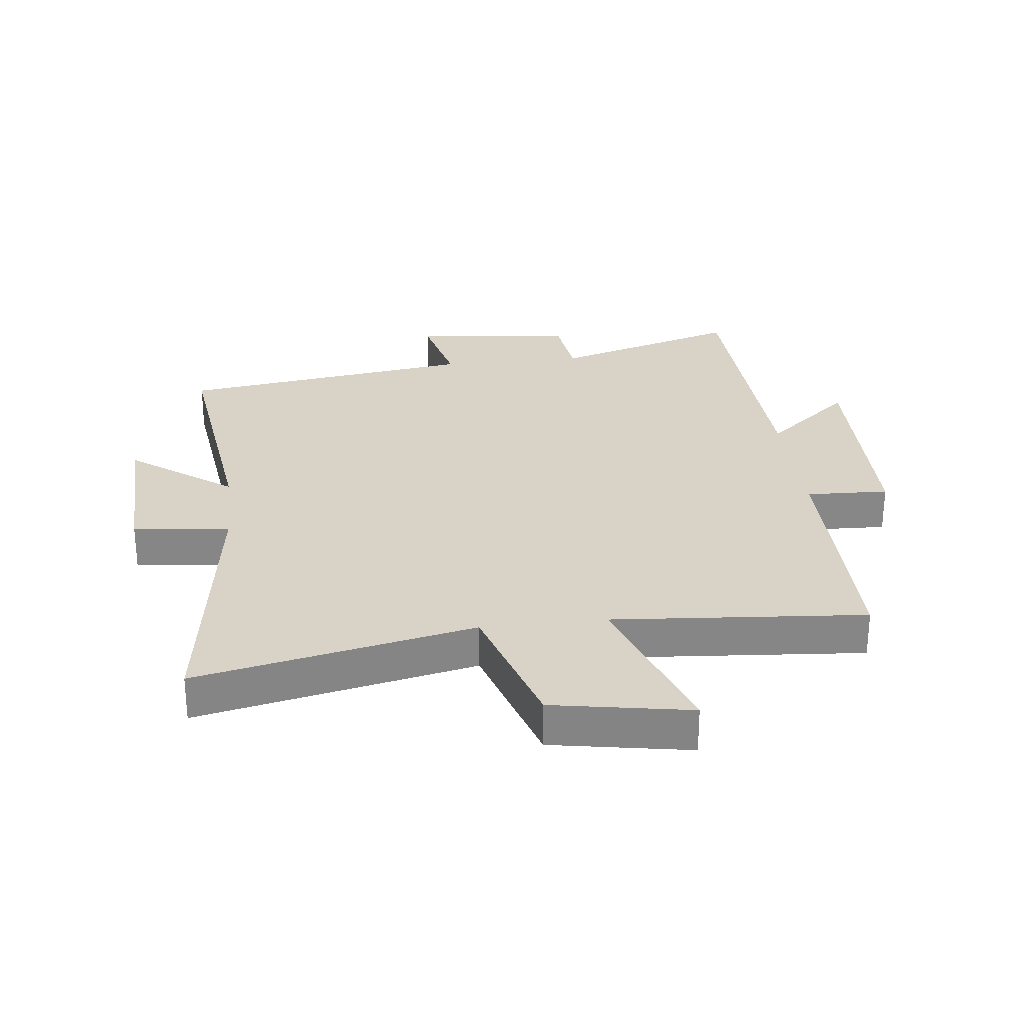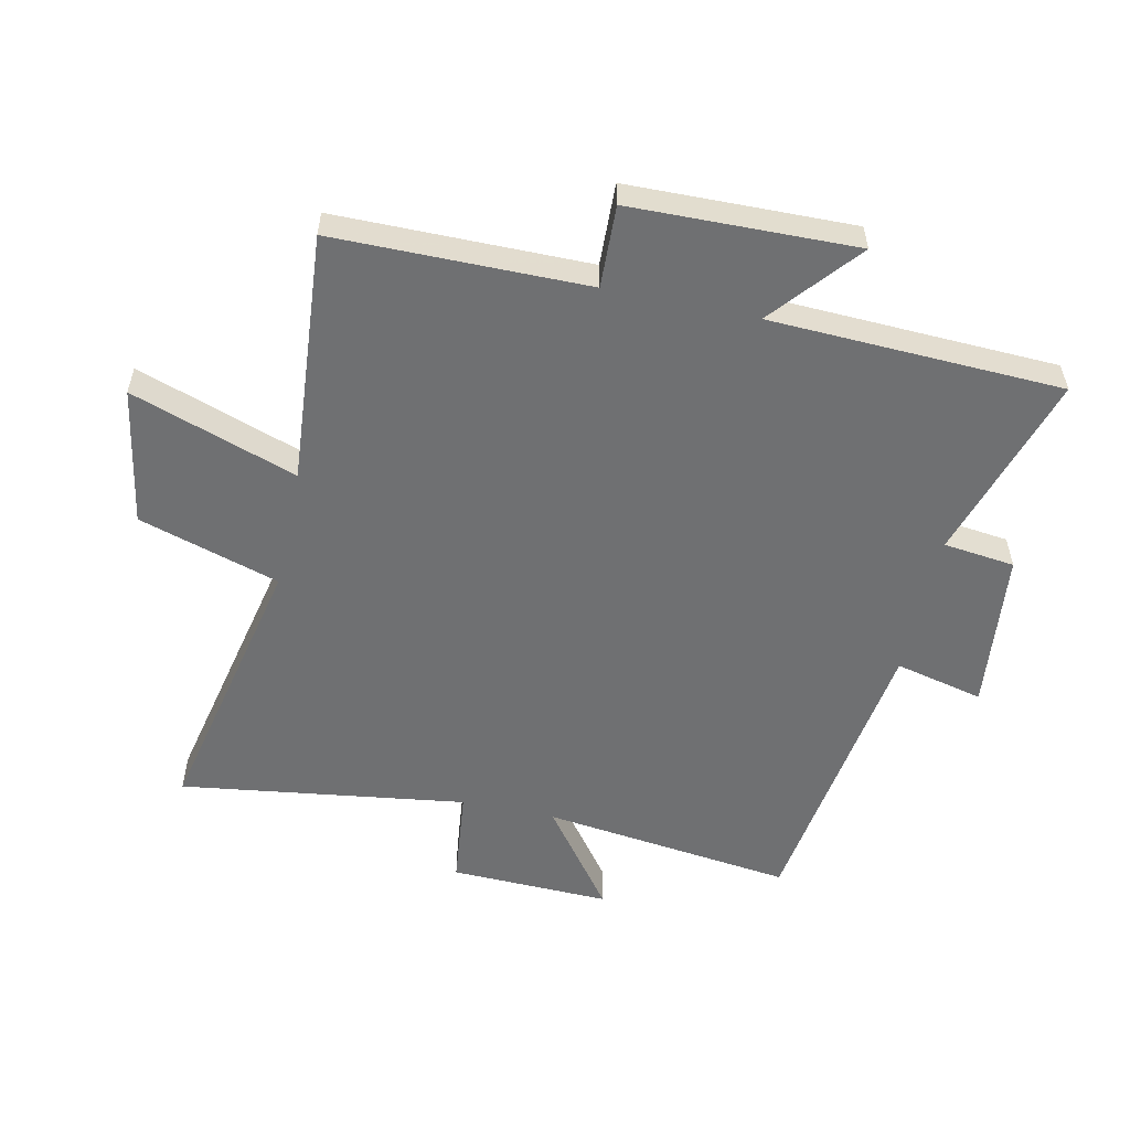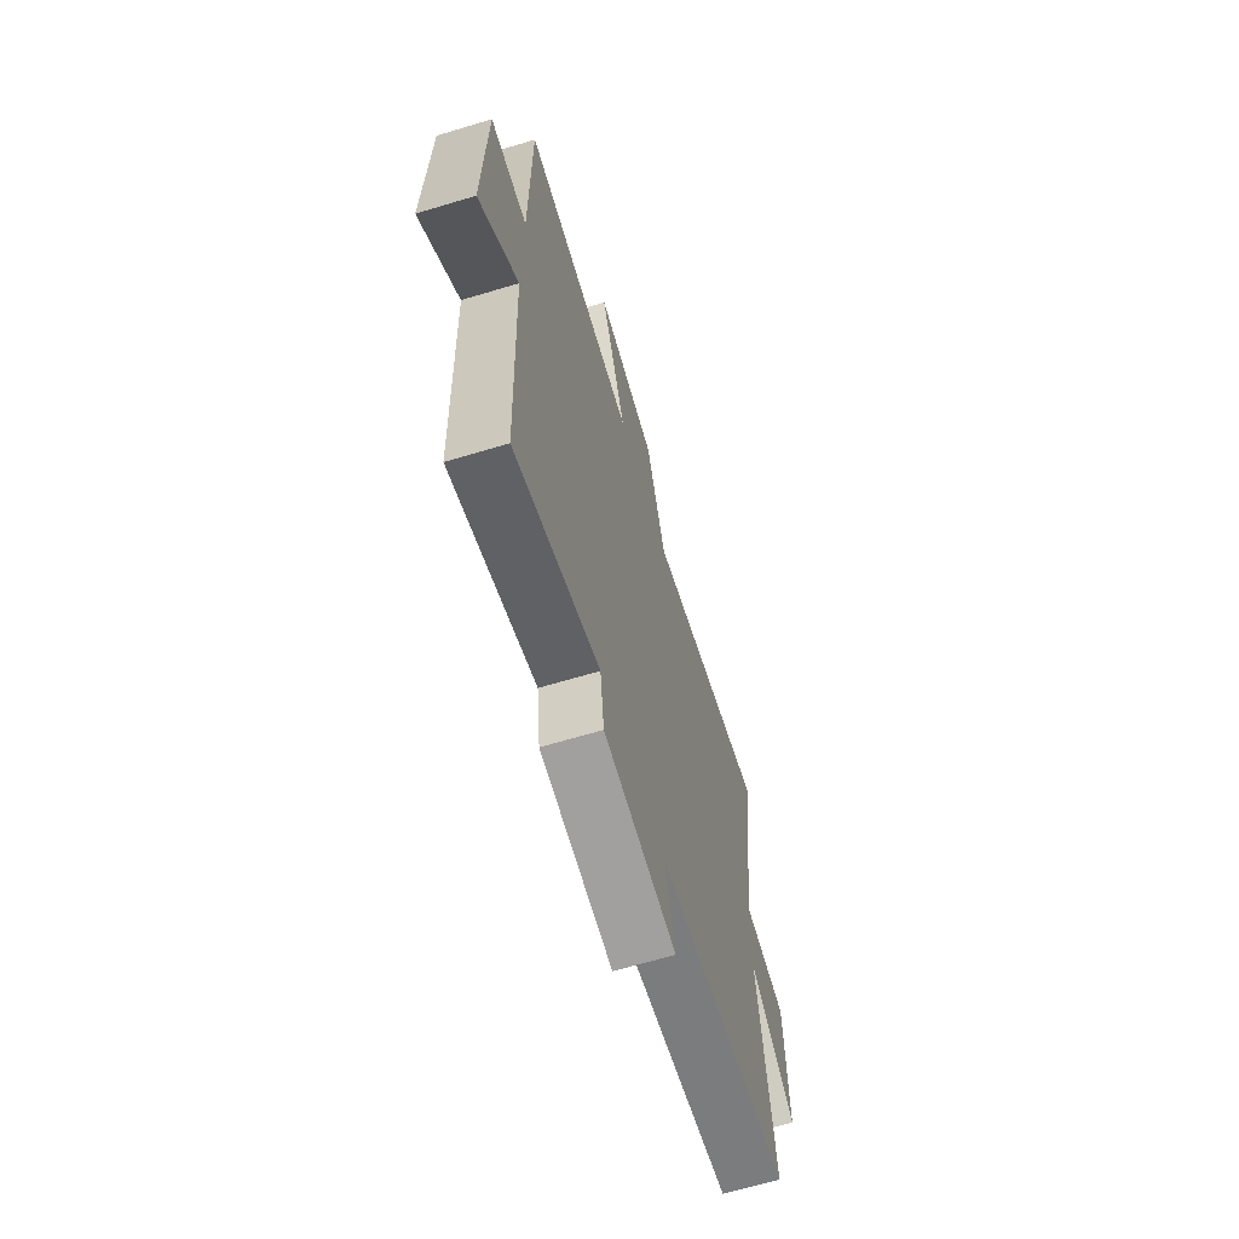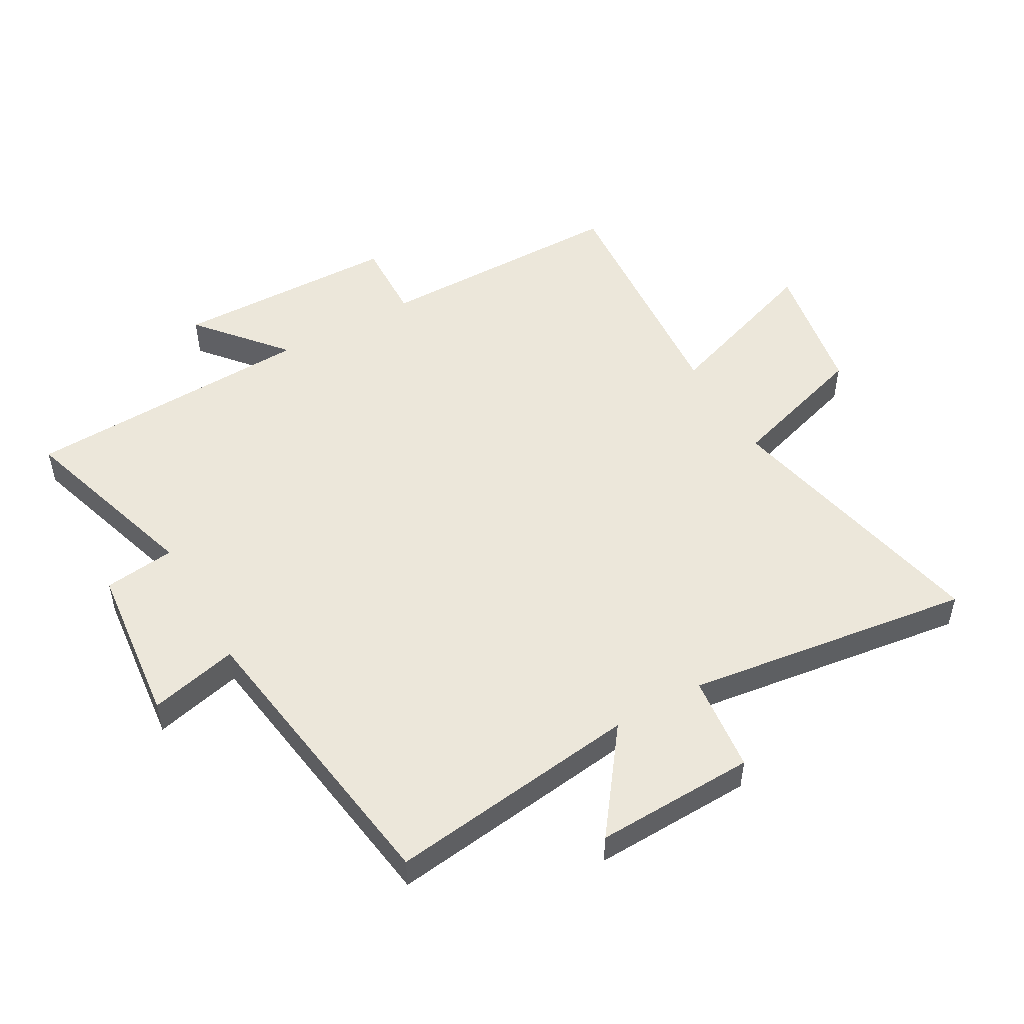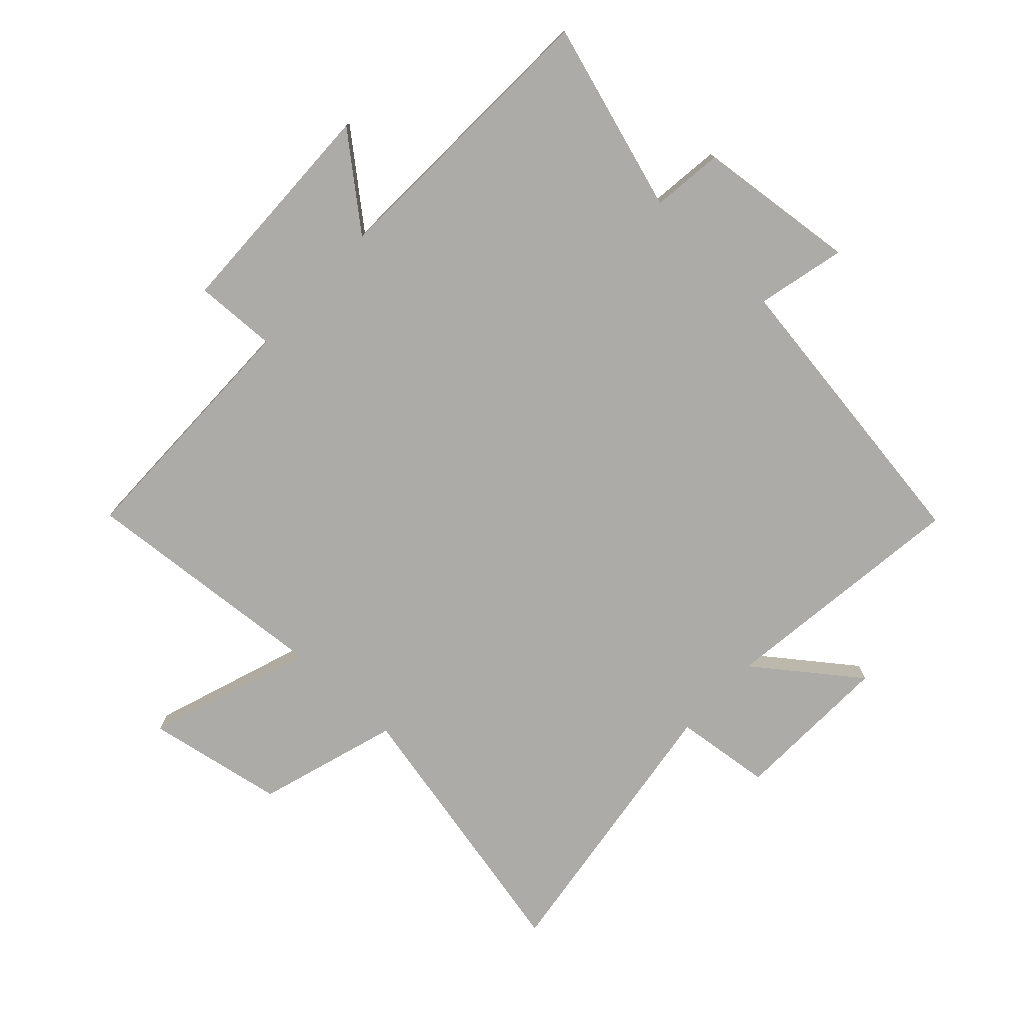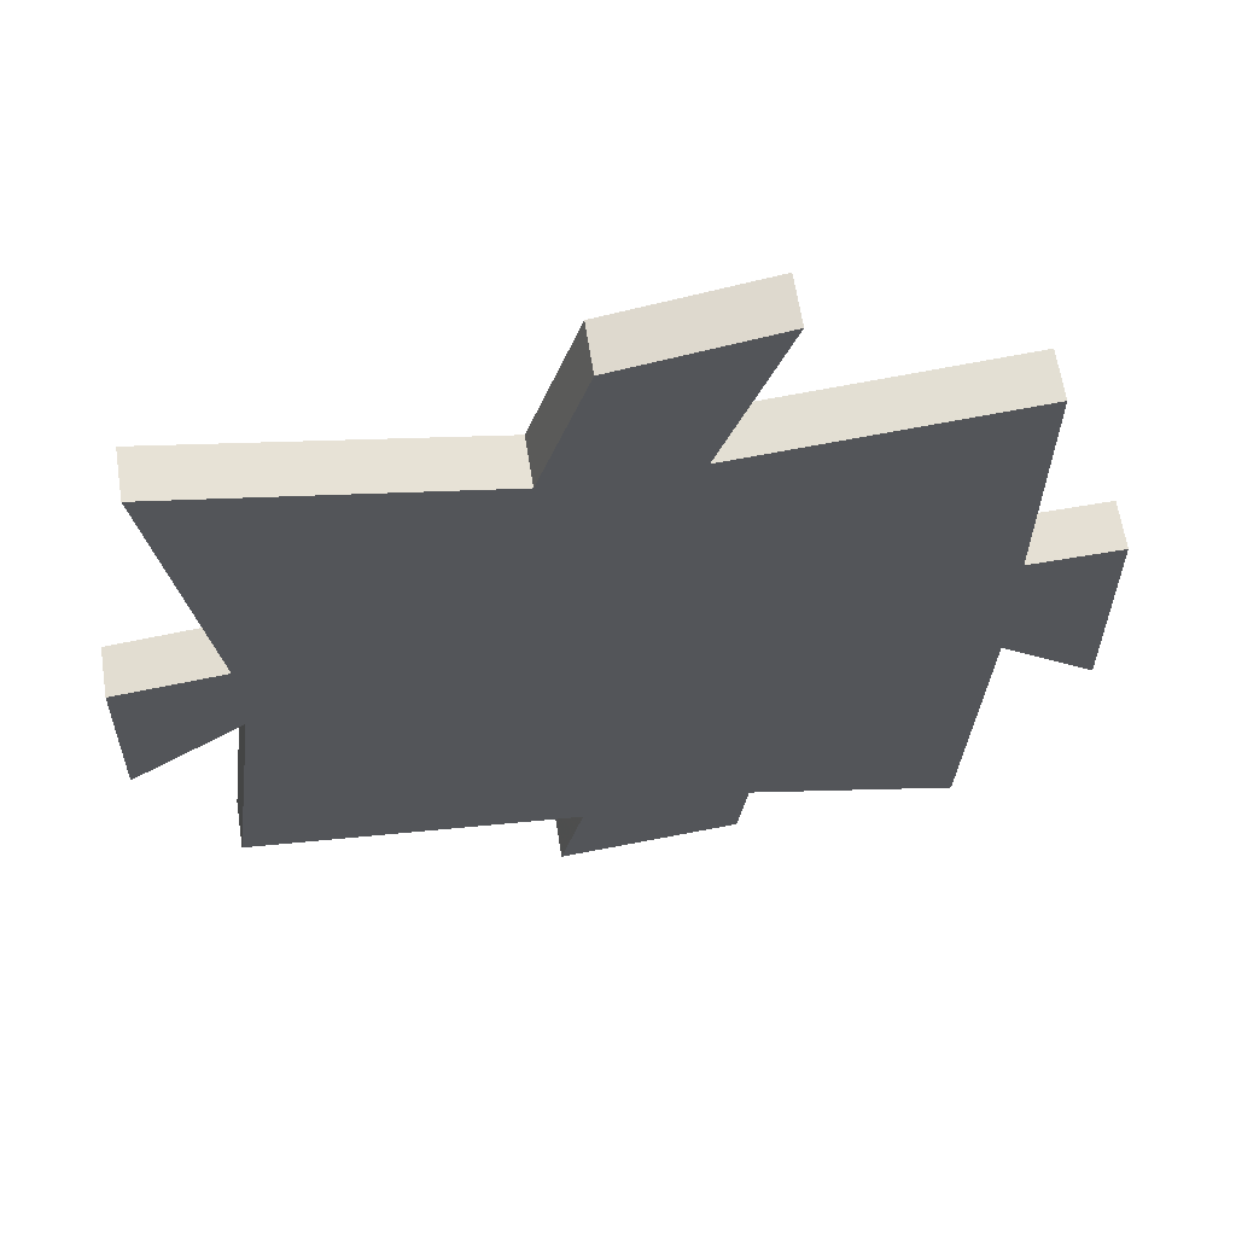
<metadata>
{"format":"obj","ext":"obj","renderer":"f3d","projection":"perspective","resolution":1024,"background":"white","views":[{"elev":28.0,"azim":-6.6,"up":"+Y"},{"elev":-54.9,"azim":77.8,"up":"+Y"},{"elev":-66.2,"azim":106.8,"up":"+Z"},{"elev":50.9,"azim":-119.7,"up":"+Y"},{"elev":-76.2,"azim":137.1,"up":"+Y"},{"elev":64.0,"azim":-8.9,"up":"+Z"}]}
</metadata>
<code>
v -0.565 0.07 0.597
v -0.114 0.07 0.5
v -0.043 0.07 0.729
v 0.181 0.07 0.769
v 0.088 0.07 0.5
v 0.498 0.07 0.533
v 0.5 0.07 0.122
v 0.634 0.07 0.127
v 0.642 0.07 -0.239
v 0.5 0.07 -0.12
v 0.481 0.07 -0.595
v 0.174 0.07 -0.5
v 0.16 0.07 -0.616
v -0.102 0.07 -0.644
v -0.068 0.07 -0.5
v -0.552 0.07 -0.431
v -0.5 0.07 -0.022
v -0.666 0.07 -0.146
v -0.658 0.07 0.114
v -0.5 0.07 0.132
v -0.565 0 0.597
v -0.114 0 0.5
v -0.043 0 0.729
v 0.181 0 0.769
v 0.088 0 0.5
v 0.498 0 0.533
v 0.5 0 0.122
v 0.634 0 0.127
v 0.642 0 -0.239
v 0.5 0 -0.12
v 0.481 0 -0.595
v 0.174 0 -0.5
v 0.16 0 -0.616
v -0.102 0 -0.644
v -0.068 0 -0.5
v -0.552 0 -0.431
v -0.5 0 -0.022
v -0.666 0 -0.146
v -0.658 0 0.114
v -0.5 0 0.132
f 17 18 19 20
f 15 16 17
f 15 17 20
f 12 13 14 15
f 12 15 20 1
f 10 11 12 1
f 7 8 9 10
f 5 6 7 10
f 2 3 4 5
f 2 5 10
f 1 2 10
f 40 39 38 37
f 37 36 35
f 40 37 35
f 35 34 33 32
f 21 40 35 32
f 21 32 31 30
f 30 29 28 27
f 30 27 26 25
f 25 24 23 22
f 30 25 22
f 30 22 21
f 1 21 22 2
f 2 22 23 3
f 3 23 24 4
f 4 24 25 5
f 5 25 26 6
f 6 26 27 7
f 7 27 28 8
f 8 28 29 9
f 9 29 30 10
f 10 30 31 11
f 11 31 32 12
f 12 32 33 13
f 13 33 34 14
f 14 34 35 15
f 15 35 36 16
f 16 36 37 17
f 17 37 38 18
f 18 38 39 19
f 19 39 40 20
f 20 40 21 1

</code>
